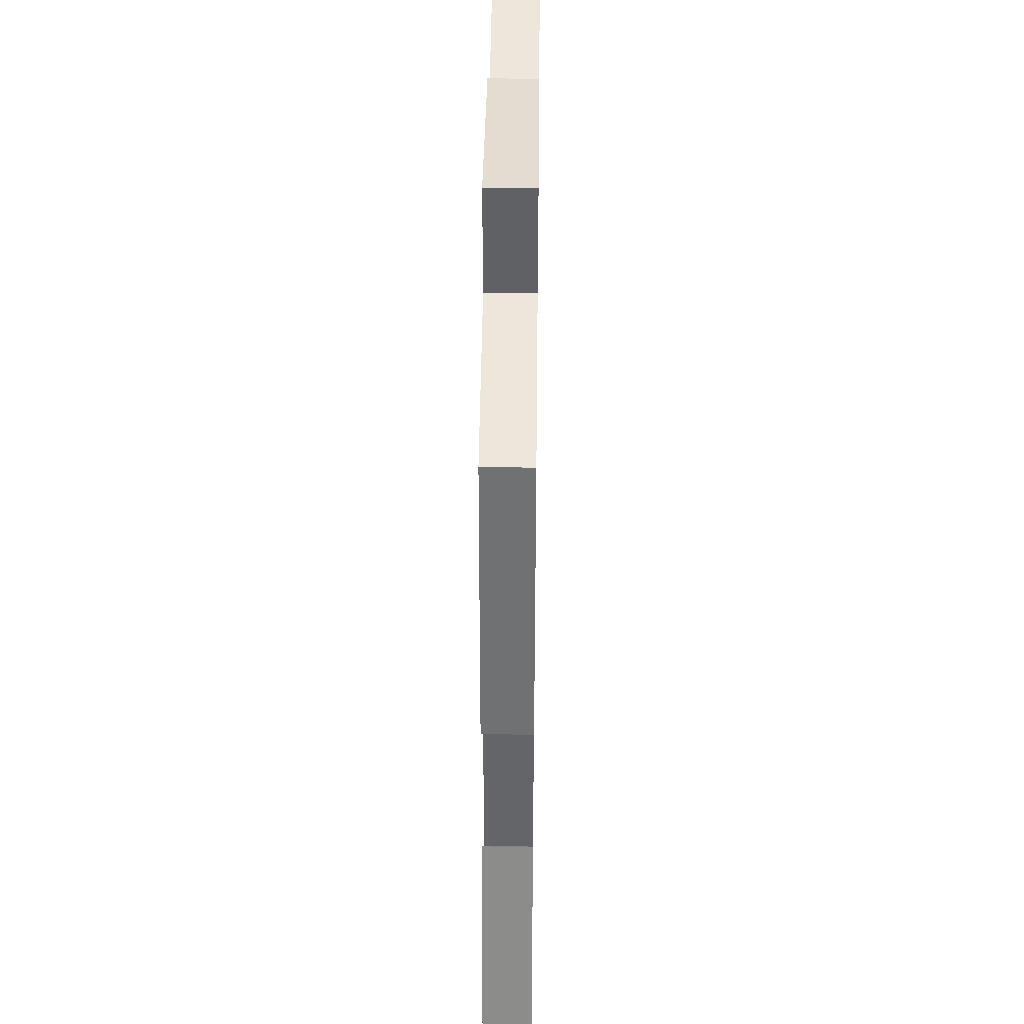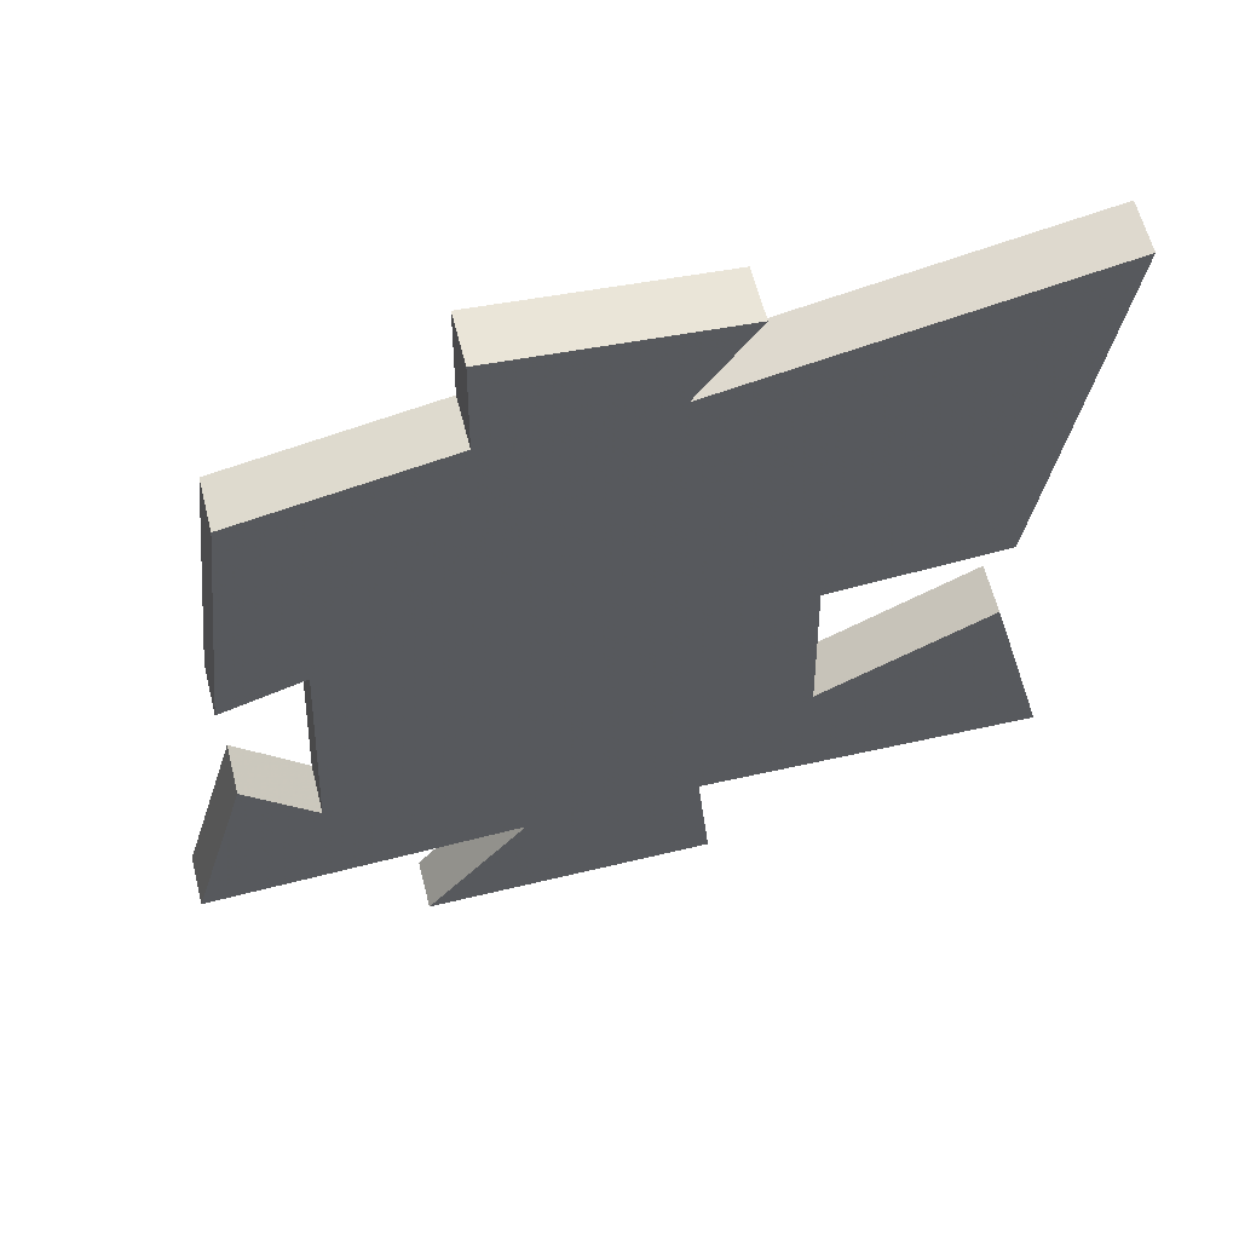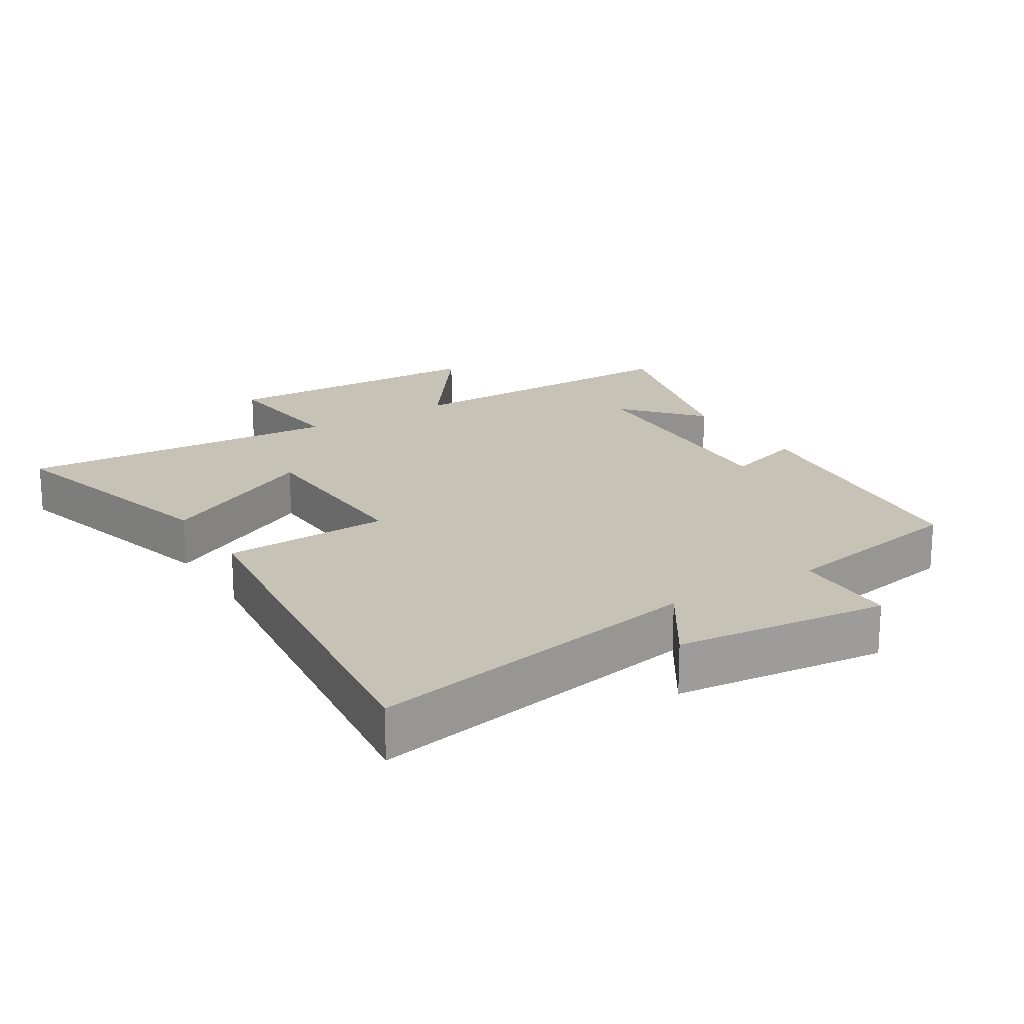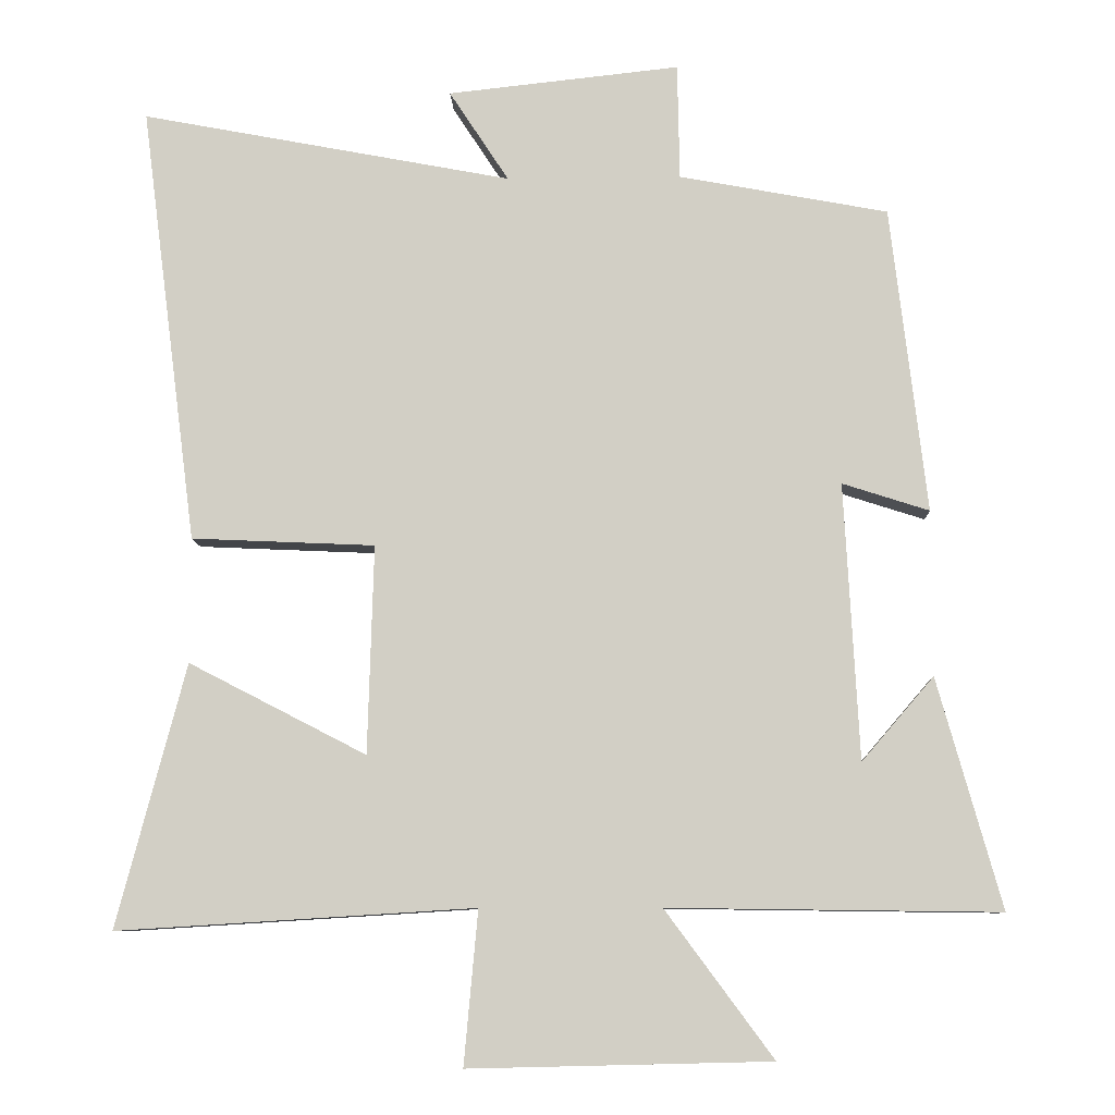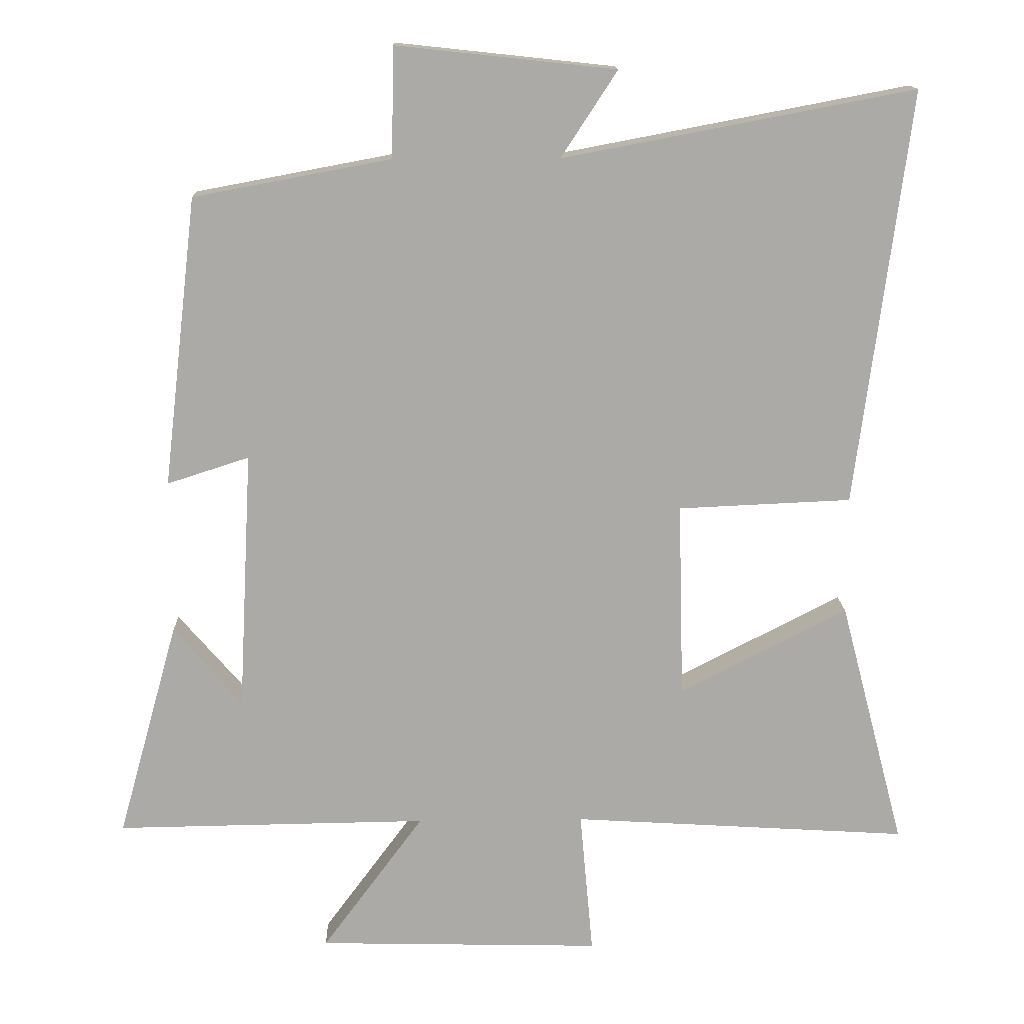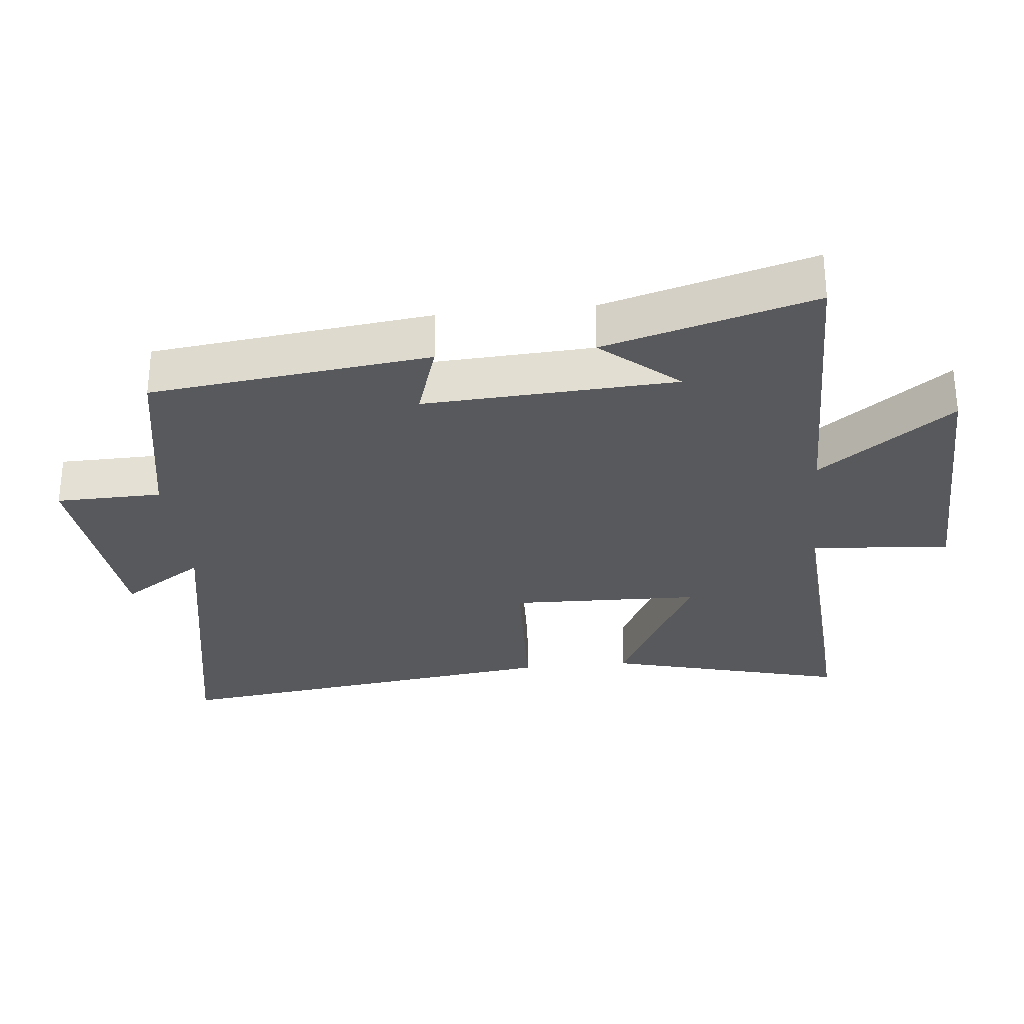
<metadata>
{"format":"obj","ext":"obj","renderer":"f3d","projection":"perspective","resolution":1024,"background":"white","views":[{"elev":41.4,"azim":90.7,"up":"+Z"},{"elev":62.1,"azim":165.7,"up":"+Z"},{"elev":19.2,"azim":-32.1,"up":"+Y"},{"elev":-8.9,"azim":2.1,"up":"+Z"},{"elev":14.3,"azim":178.3,"up":"+Z"},{"elev":-29.6,"azim":95.9,"up":"+Y"}]}
</metadata>
<code>
v 0.451 0.07 0.447
v 0.5 0.07 0.03
v 0.382 0.07 0.068
v 0.402 0.07 -0.308
v 0.5 0.07 -0.194
v 0.587 0.07 -0.506
v 0.137 0.07 -0.5
v 0.284 0.07 -0.699
v -0.126 0.07 -0.709
v -0.107 0.07 -0.5
v -0.594 0.07 -0.53
v -0.5 0.07 -0.172
v -0.258 0.07 -0.297
v -0.25 0.07 -0.013
v -0.5 0.07 -0.002
v -0.577 0.07 0.596
v -0.071 0.07 0.5
v -0.152 0.07 0.624
v 0.164 0.07 0.658
v 0.167 0.07 0.5
v 0.451 0 0.447
v 0.5 0 0.03
v 0.382 0 0.068
v 0.402 0 -0.308
v 0.5 0 -0.194
v 0.587 0 -0.506
v 0.137 0 -0.5
v 0.284 0 -0.699
v -0.126 0 -0.709
v -0.107 0 -0.5
v -0.594 0 -0.53
v -0.5 0 -0.172
v -0.258 0 -0.297
v -0.25 0 -0.013
v -0.5 0 -0.002
v -0.577 0 0.596
v -0.071 0 0.5
v -0.152 0 0.624
v 0.164 0 0.658
v 0.167 0 0.5
f 17 18 19 20
f 17 20 1 2
f 14 15 16 17
f 13 14 17
f 10 11 12 13
f 10 13 17
f 7 8 9 10
f 7 10 17
f 4 5 6
f 4 6 7
f 3 4 7 17
f 2 3 17
f 40 39 38 37
f 22 21 40 37
f 37 36 35 34
f 37 34 33
f 33 32 31 30
f 37 33 30
f 30 29 28 27
f 37 30 27
f 26 25 24
f 27 26 24
f 37 27 24 23
f 37 23 22
f 1 21 22 2
f 2 22 23 3
f 3 23 24 4
f 4 24 25 5
f 5 25 26 6
f 6 26 27 7
f 7 27 28 8
f 8 28 29 9
f 9 29 30 10
f 10 30 31 11
f 11 31 32 12
f 12 32 33 13
f 13 33 34 14
f 14 34 35 15
f 15 35 36 16
f 16 36 37 17
f 17 37 38 18
f 18 38 39 19
f 19 39 40 20
f 20 40 21 1

</code>
